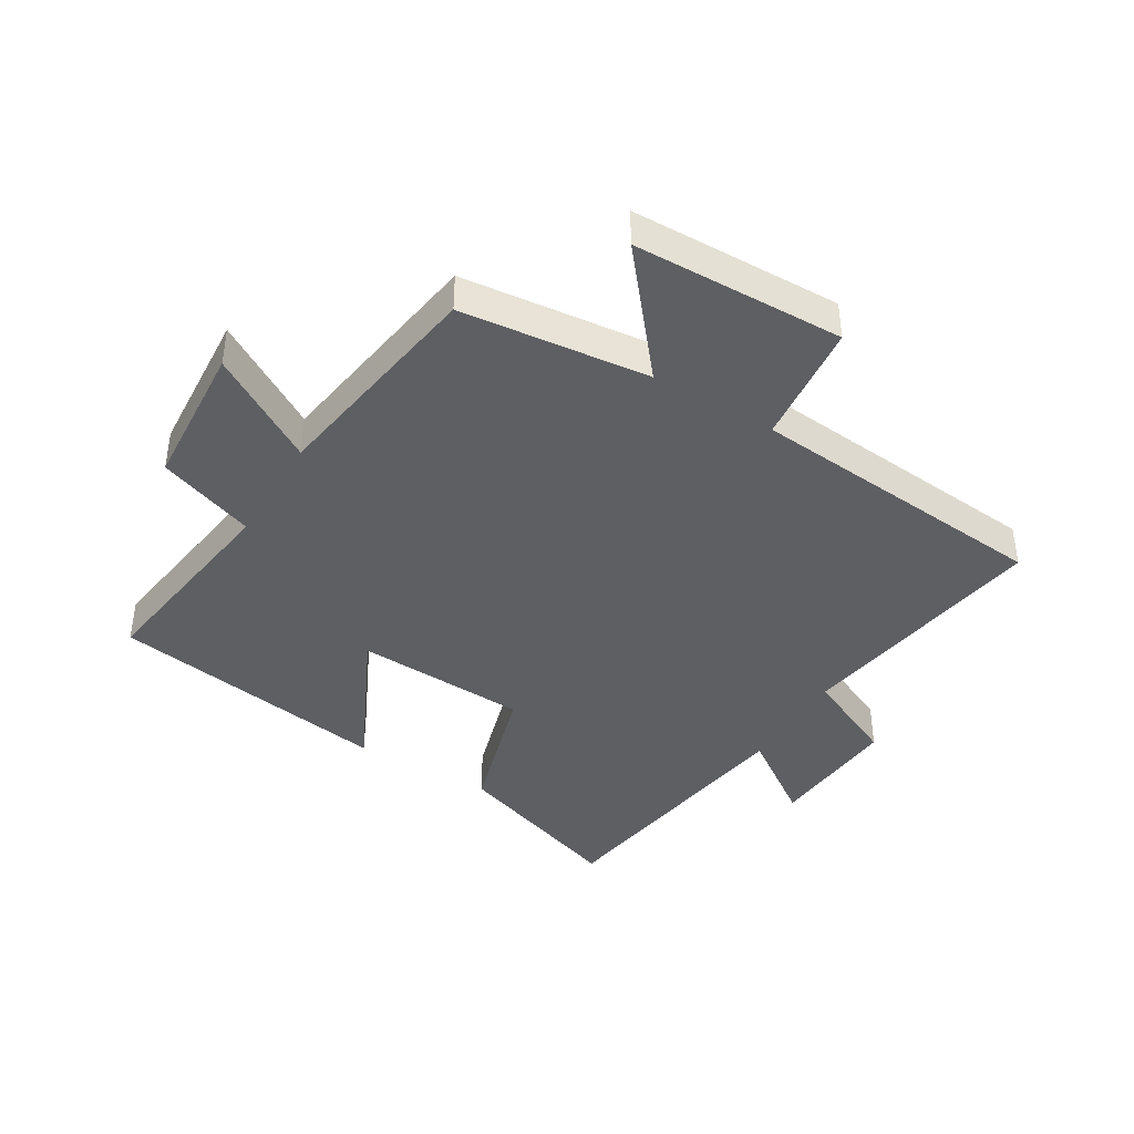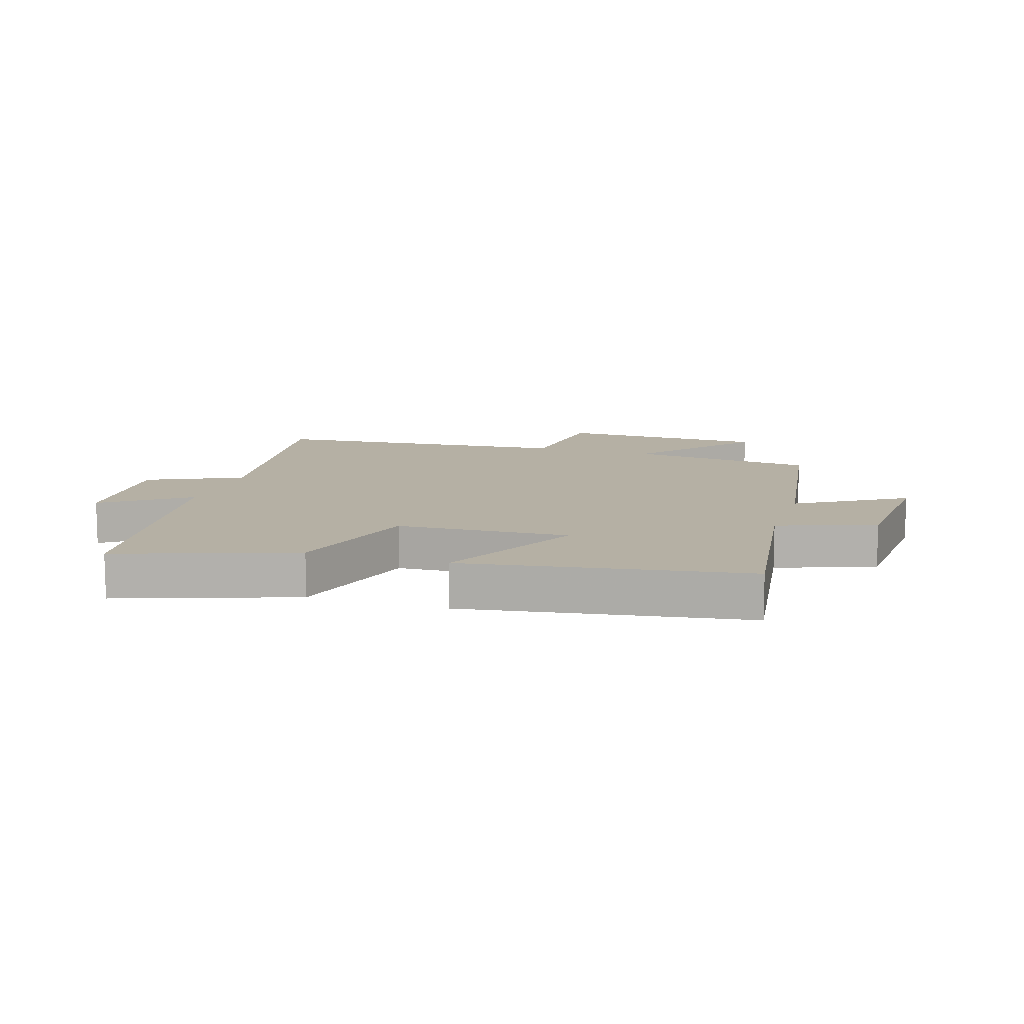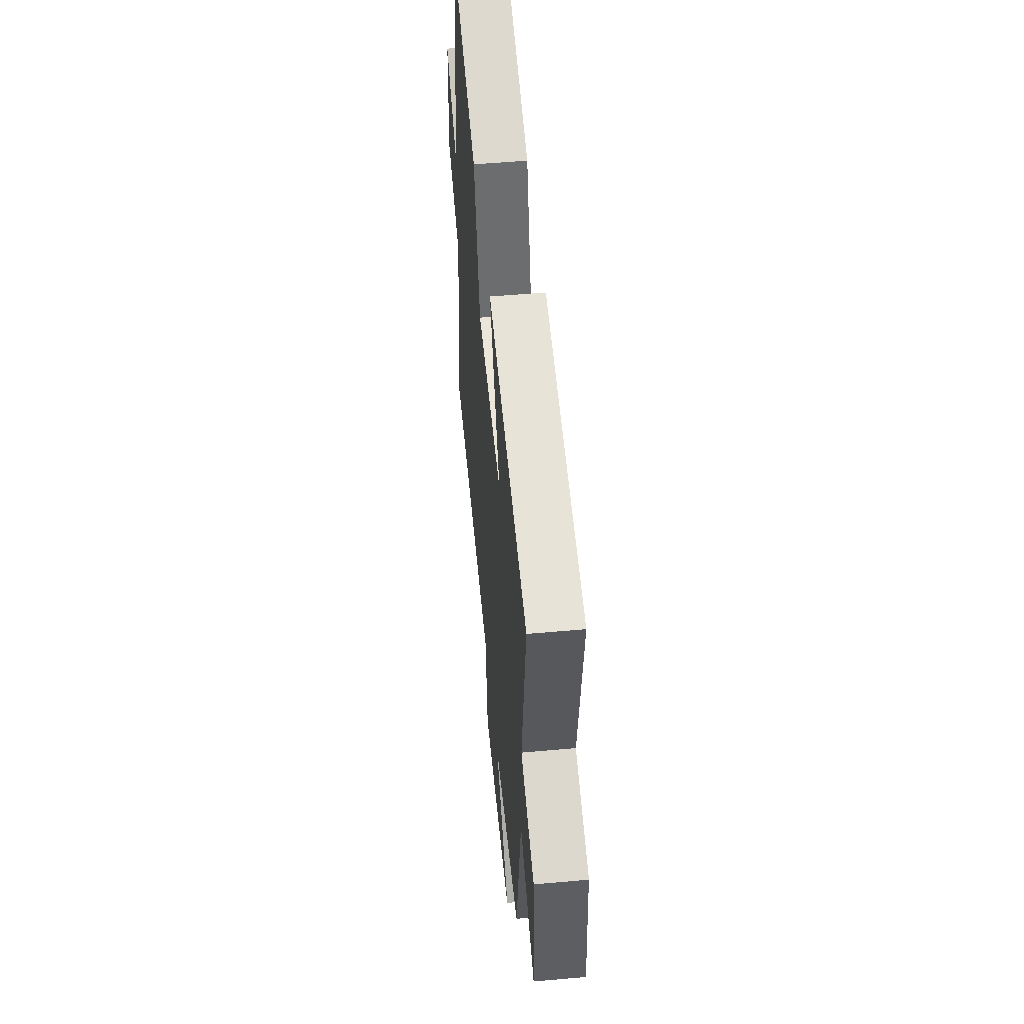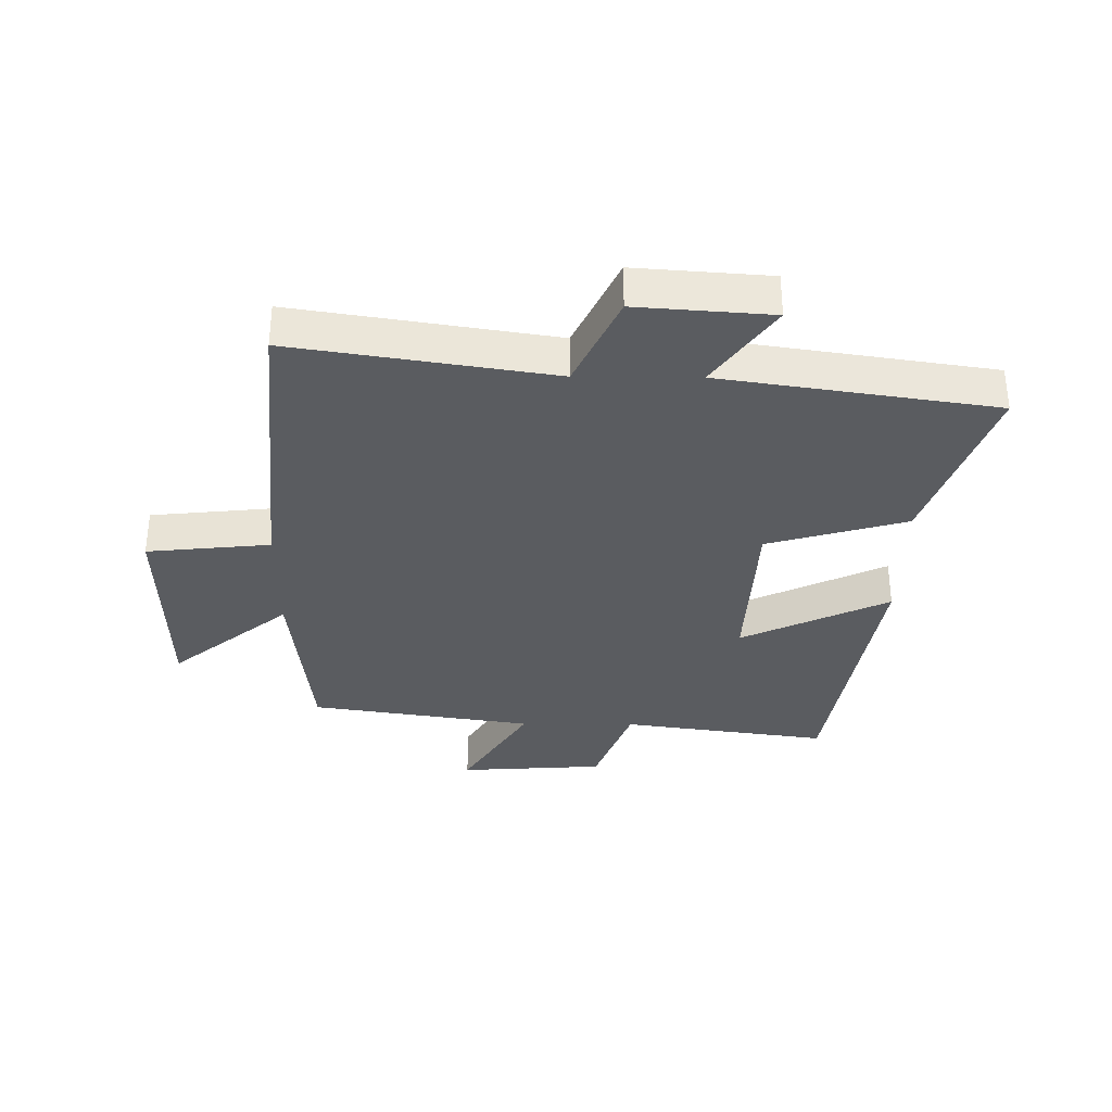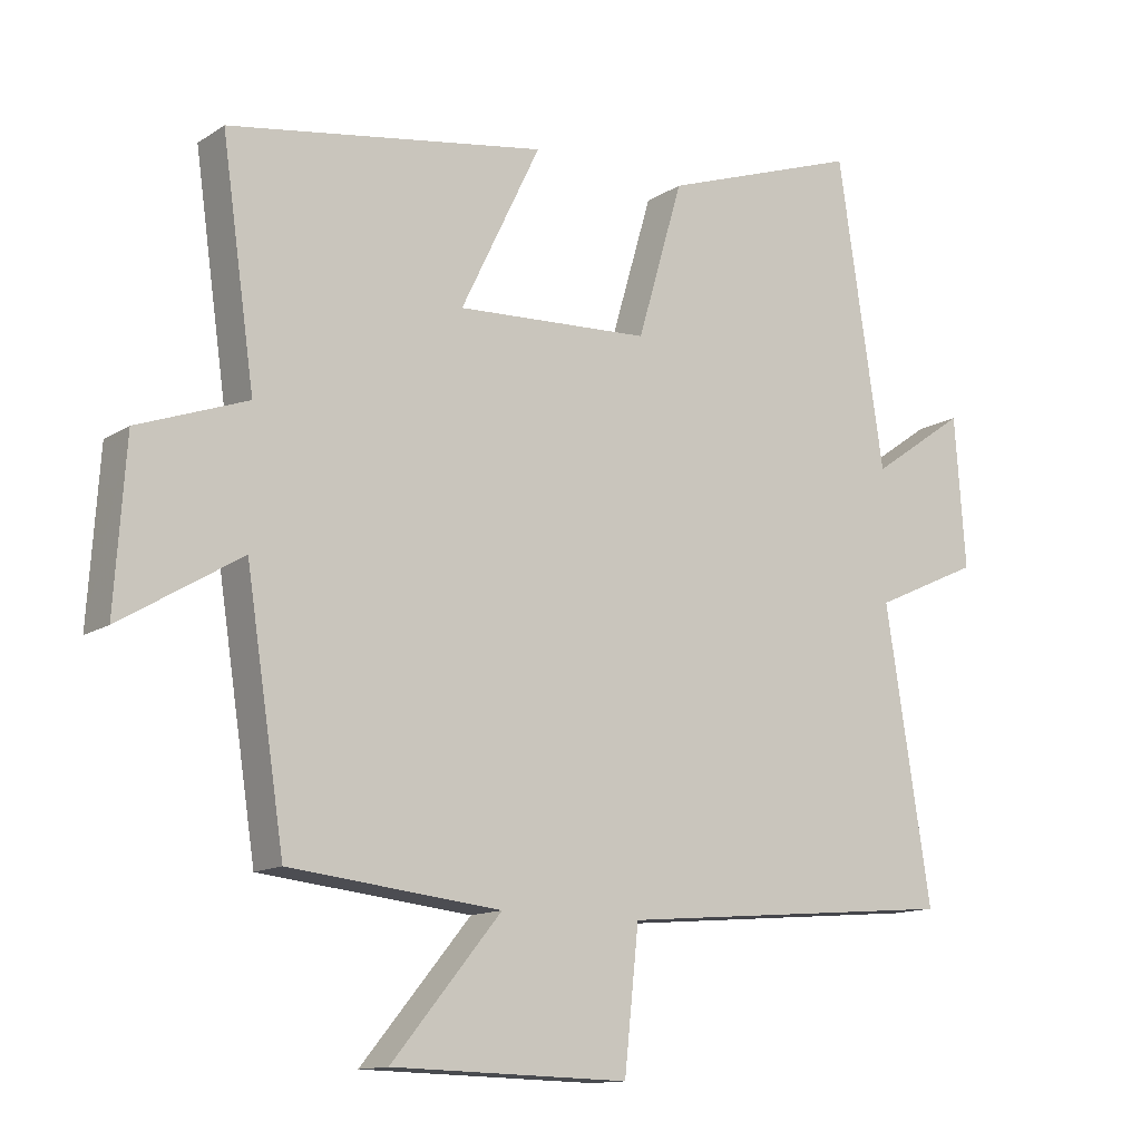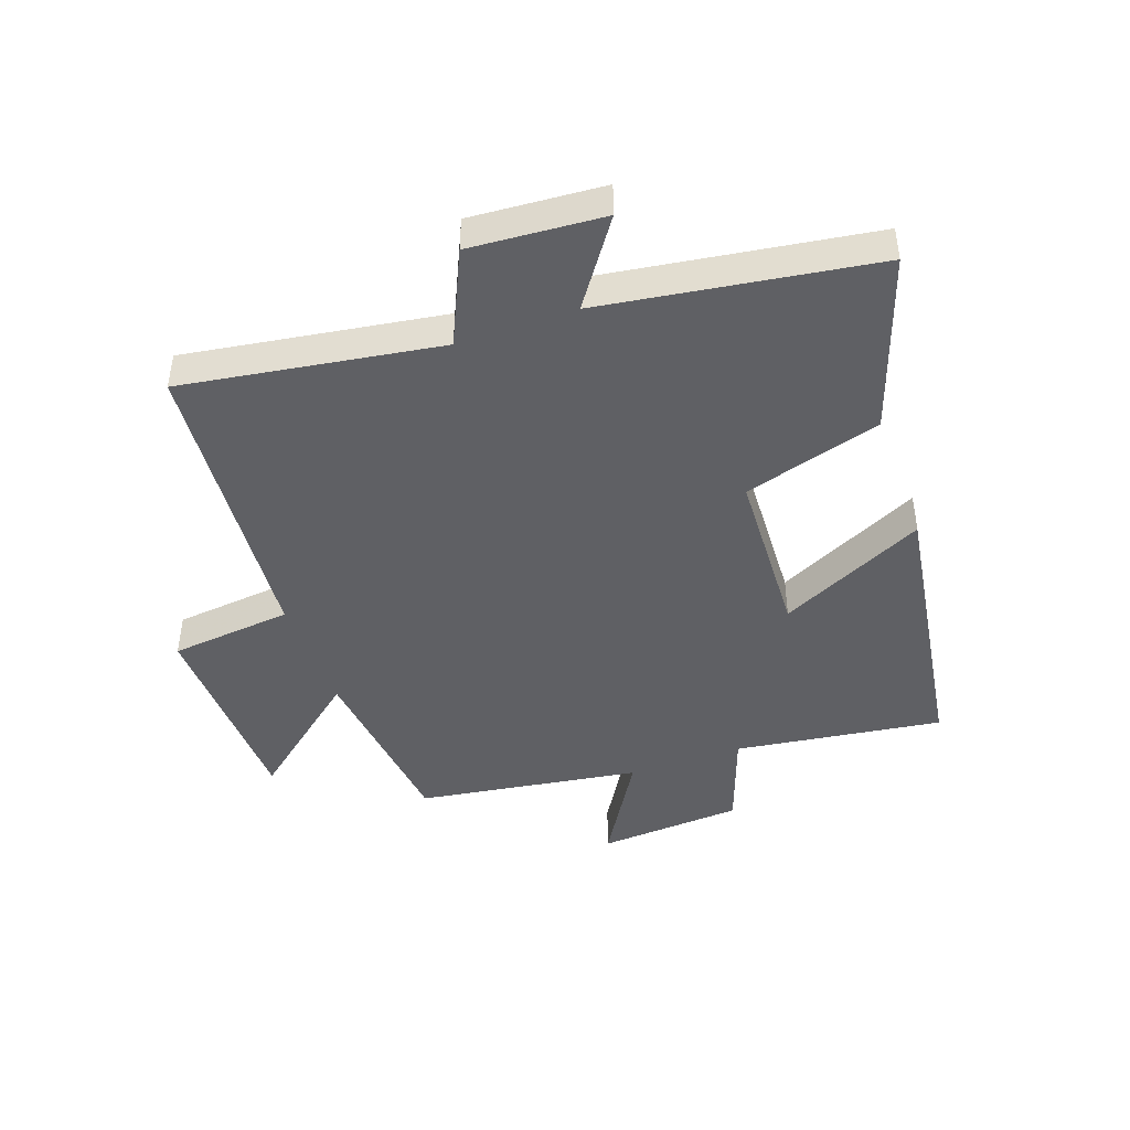
<metadata>
{"format":"obj","ext":"obj","renderer":"f3d","projection":"perspective","resolution":1024,"background":"white","views":[{"elev":-41.2,"azim":149.0,"up":"+Y"},{"elev":11.6,"azim":17.6,"up":"+Y"},{"elev":52.9,"azim":84.5,"up":"+Z"},{"elev":-33.7,"azim":-90.6,"up":"+Y"},{"elev":-12.9,"azim":145.0,"up":"+Z"},{"elev":-44.4,"azim":-70.2,"up":"+Y"}]}
</metadata>
<code>
v -0.566 0.07 -0.456
v -0.5 0.07 -0.036
v -0.654 0.07 0.035
v -0.638 0.07 0.253
v -0.5 0.07 0.156
v -0.433 0.07 0.6
v -0.145 0.07 0.5
v -0.079 0.07 0.274
v 0.203 0.07 0.26
v 0.087 0.07 0.5
v 0.548 0.07 0.427
v 0.5 0.07 0.088
v 0.659 0.07 0.03
v 0.675 0.07 -0.208
v 0.5 0.07 -0.102
v 0.444 0.07 -0.467
v 0.137 0.07 -0.5
v 0.296 0.07 -0.693
v -0.048 0.07 -0.701
v -0.069 0.07 -0.5
v -0.566 0 -0.456
v -0.5 0 -0.036
v -0.654 0 0.035
v -0.638 0 0.253
v -0.5 0 0.156
v -0.433 0 0.6
v -0.145 0 0.5
v -0.079 0 0.274
v 0.203 0 0.26
v 0.087 0 0.5
v 0.548 0 0.427
v 0.5 0 0.088
v 0.659 0 0.03
v 0.675 0 -0.208
v 0.5 0 -0.102
v 0.444 0 -0.467
v 0.137 0 -0.5
v 0.296 0 -0.693
v -0.048 0 -0.701
v -0.069 0 -0.5
f 17 18 19 20
f 15 16 17 20
f 15 20 1 2
f 12 13 14 15
f 12 15 2 3
f 9 10 11 12
f 8 9 12 3
f 5 6 7 8
f 5 8 3
f 3 4 5
f 40 39 38 37
f 40 37 36 35
f 22 21 40 35
f 35 34 33 32
f 23 22 35 32
f 32 31 30 29
f 23 32 29 28
f 28 27 26 25
f 23 28 25
f 25 24 23
f 1 21 22 2
f 2 22 23 3
f 3 23 24 4
f 4 24 25 5
f 5 25 26 6
f 6 26 27 7
f 7 27 28 8
f 8 28 29 9
f 9 29 30 10
f 10 30 31 11
f 11 31 32 12
f 12 32 33 13
f 13 33 34 14
f 14 34 35 15
f 15 35 36 16
f 16 36 37 17
f 17 37 38 18
f 18 38 39 19
f 19 39 40 20
f 20 40 21 1

</code>
